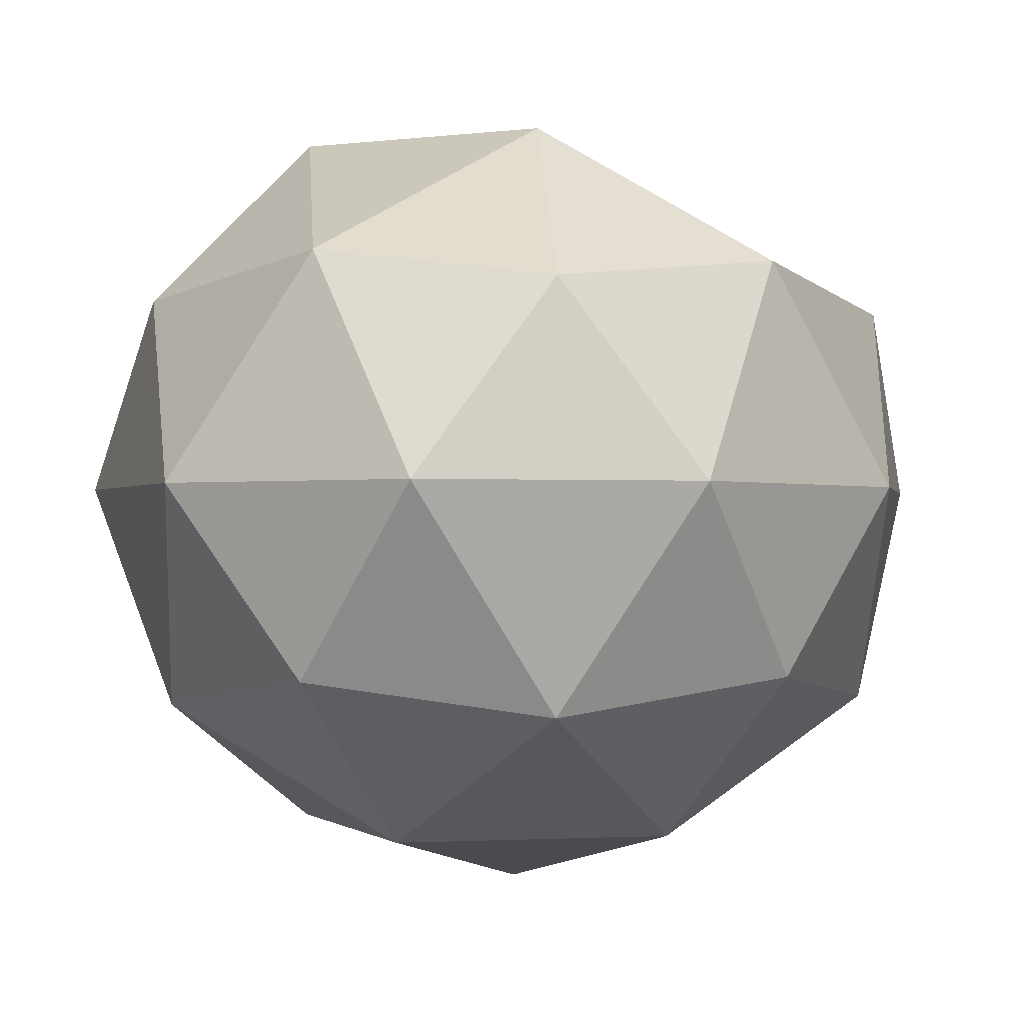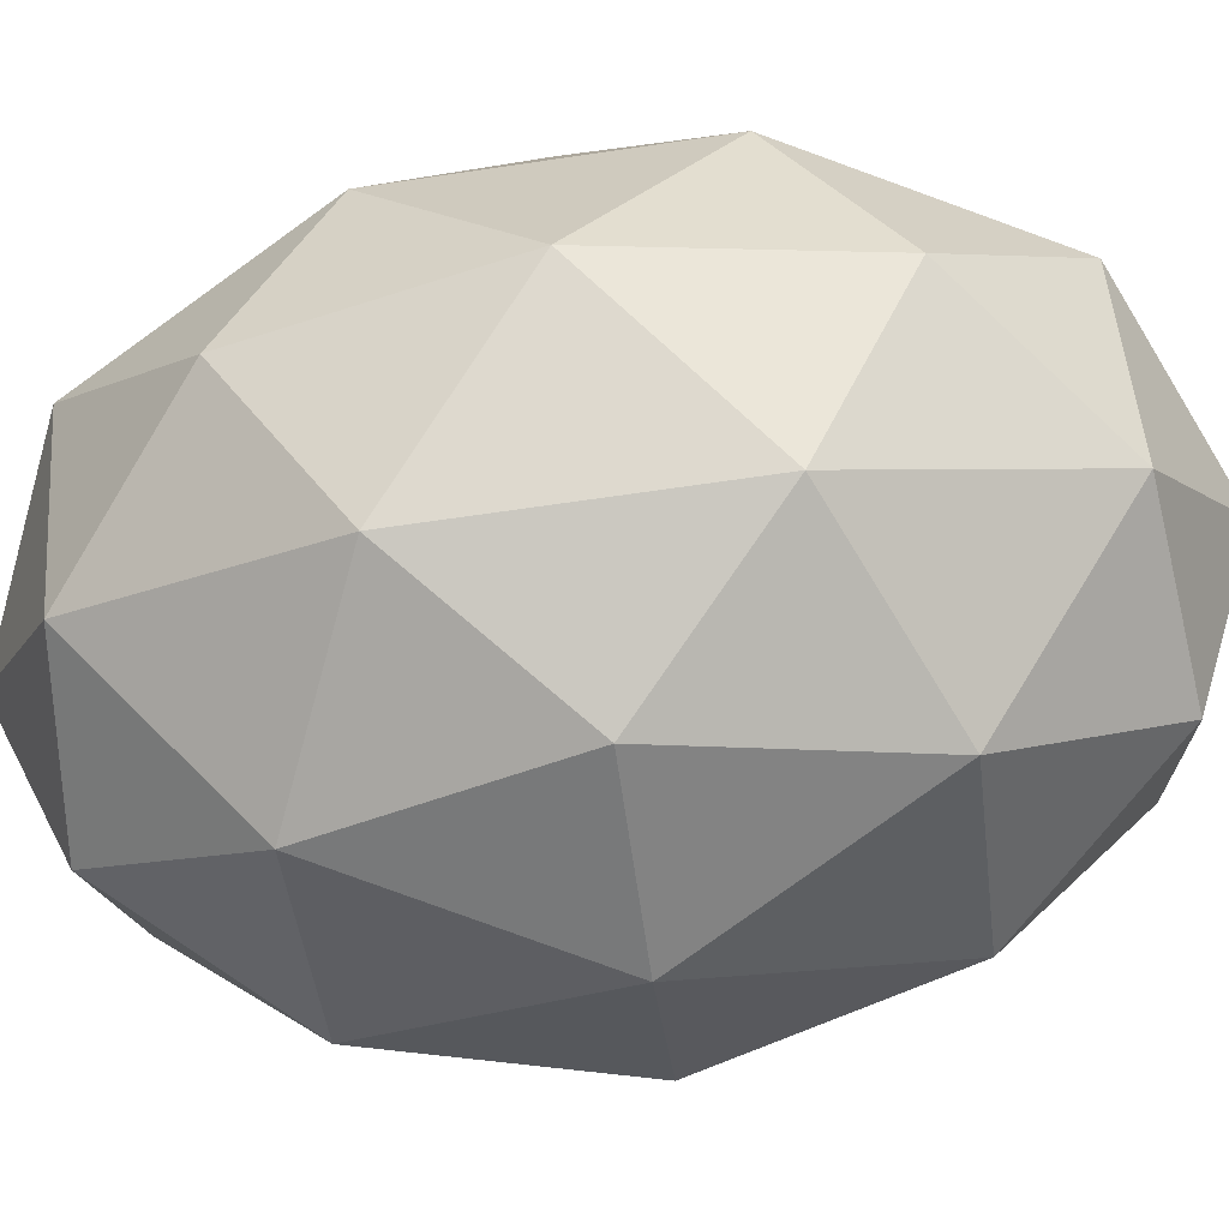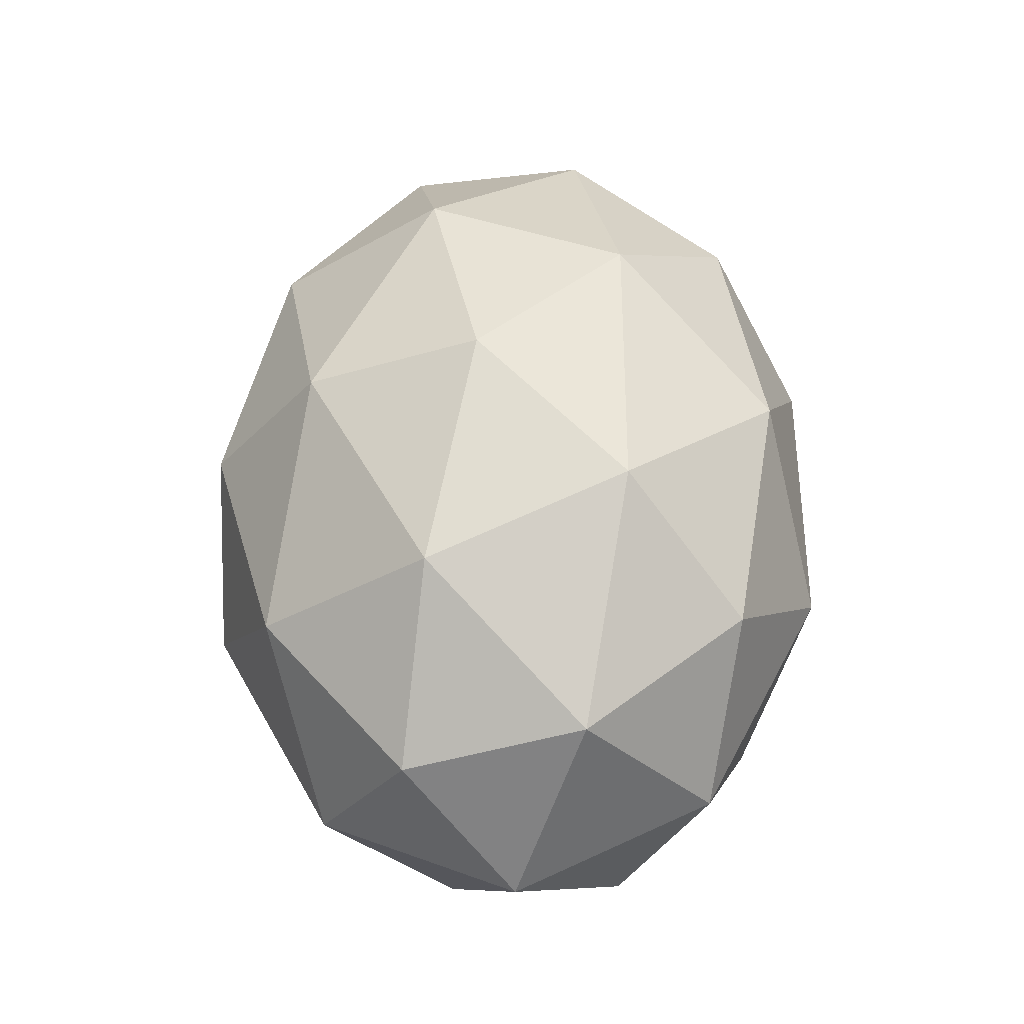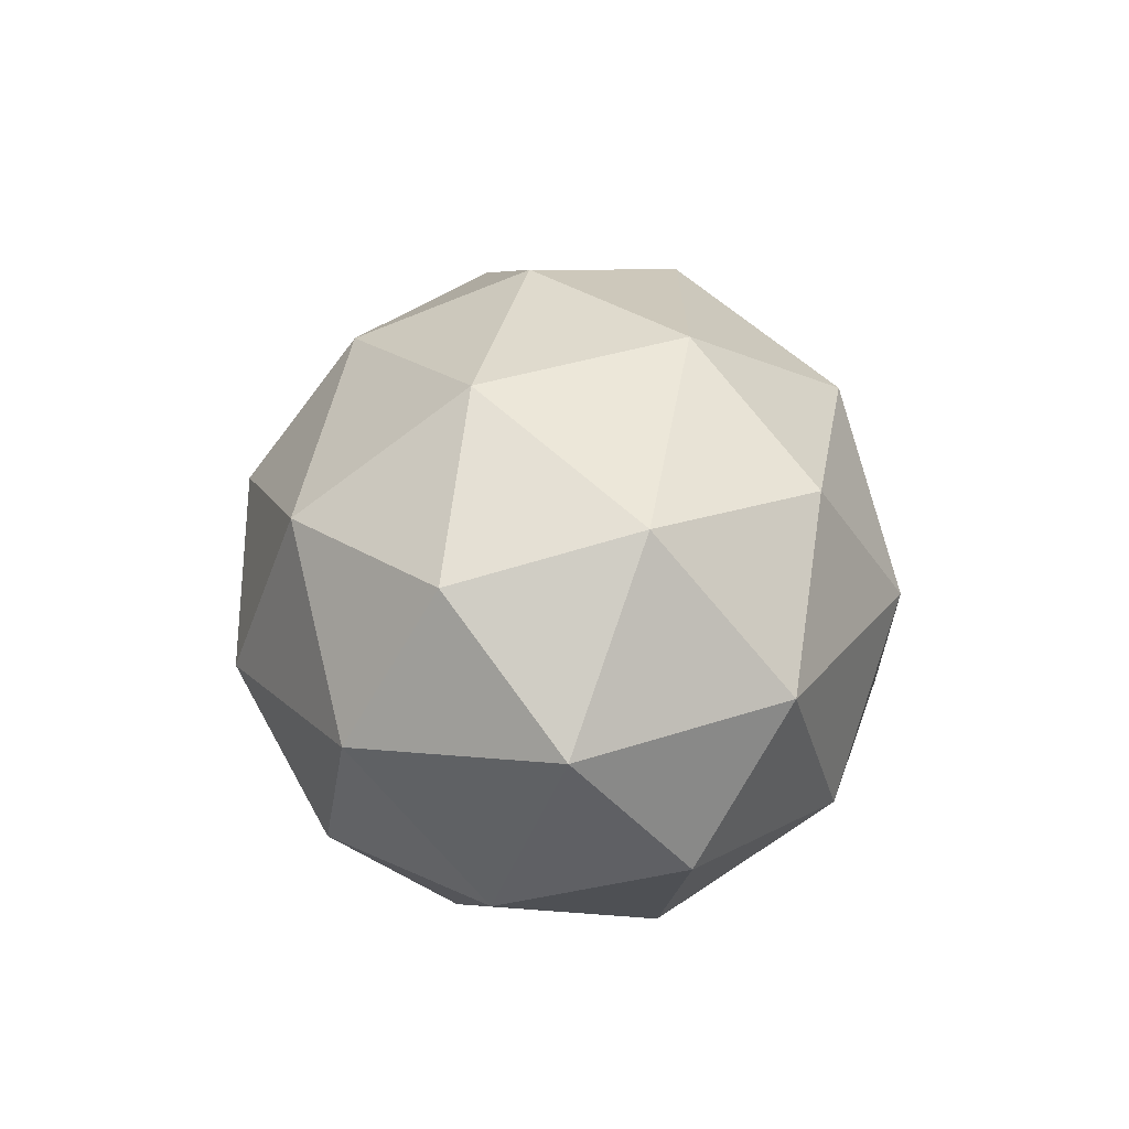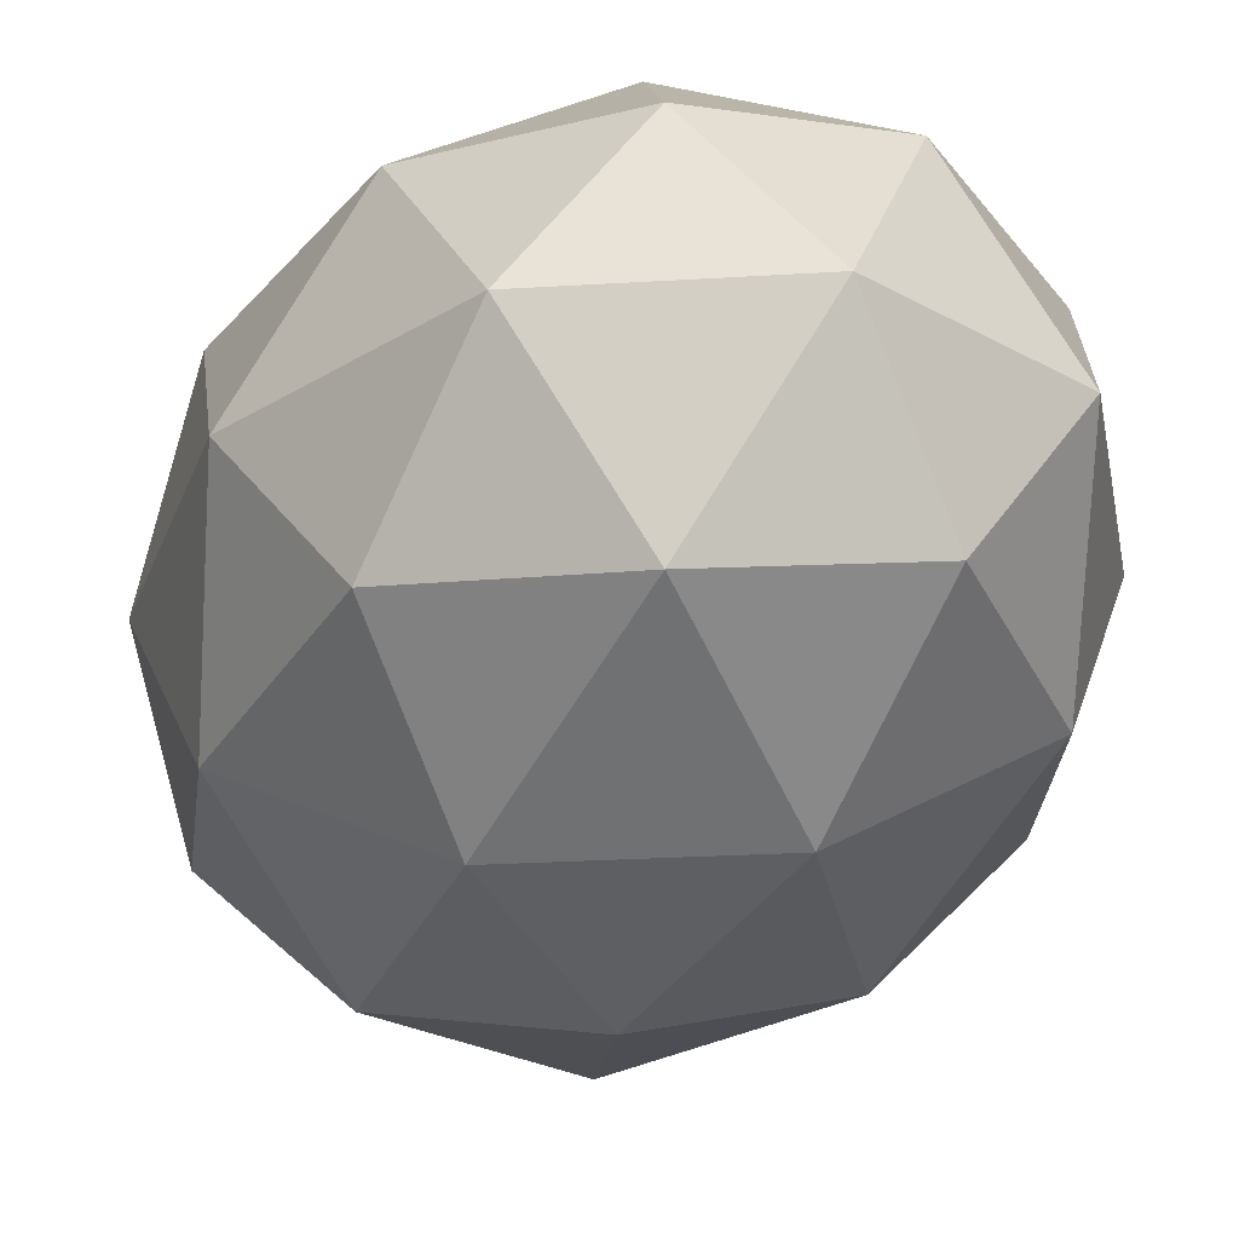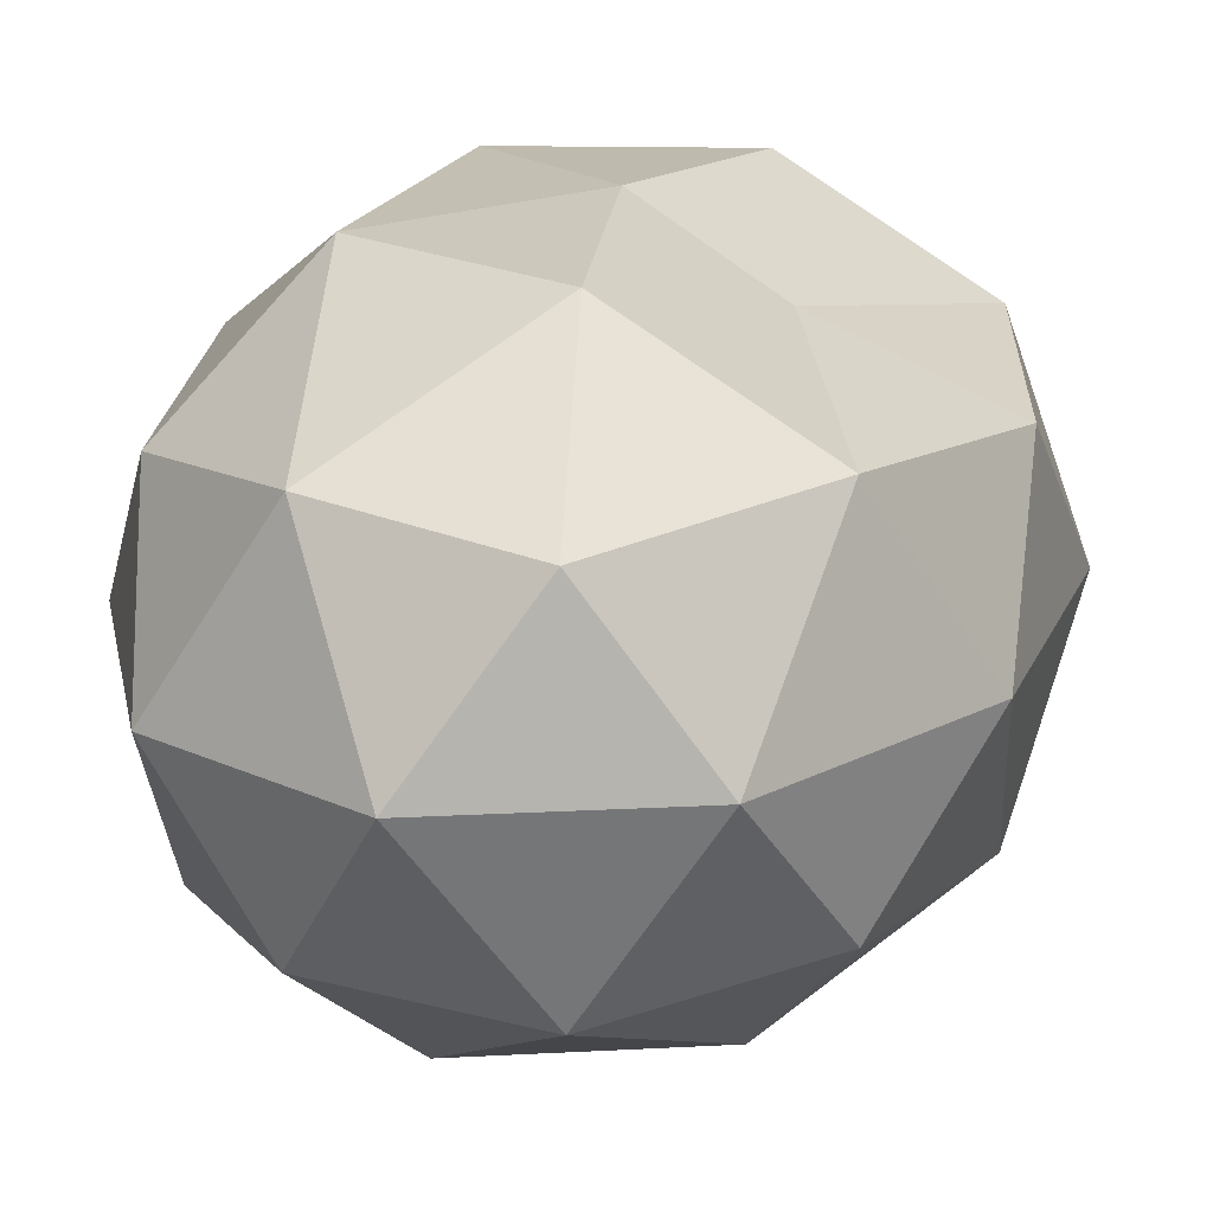
<metadata>
{"format":"obj","ext":"obj","renderer":"f3d","projection":"perspective","resolution":1024,"background":"white","views":[{"elev":-0.8,"azim":9.1,"up":"+Y"},{"elev":-74.6,"azim":98.0,"up":"+Y"},{"elev":-34.7,"azim":6.9,"up":"+Z"},{"elev":-70.4,"azim":6.6,"up":"+Z"},{"elev":-26.2,"azim":162.1,"up":"+Y"},{"elev":19.1,"azim":17.7,"up":"+Y"}]}
</metadata>
<code>
o head
v 0.01207 0.3507 0.000486
v -0.2981 0.175 -0.2892
v 0.1139 0.175 -0.4679
v 0.3665 0.1769 -0.000298
v 0.1134 0.1774 0.4696
v -0.2981 0.175 0.2892
v -0.1139 -0.175 -0.4679
v 0.2981 -0.175 -0.2892
v 0.2982 -0.175 0.2892
v -0.1139 -0.175 0.4679
v -0.3685 -0.175 0
v 0 -0.3912 0
v 0.06671 0.3322 -0.2745
v -0.1747 0.3392 -0.1715
v -0.1083 0.2058 -0.445
v -0.3505 0.2057 0
v -0.1746 0.3354 0.1703
v 0.1615 0.2595 8.9e-05
v 0.2838 0.2055 -0.275
v 0.06662 0.3325 0.276
v 0.2844 0.2057 0.2752
v -0.1079 0.2056 0.445
v -0.3918 0 -0.17
v -0.3918 0 0.17
v 0 0 -0.55
v -0.2422 0 -0.445
v 0.3885 0.000725 -0.1691
v 0.2422 0 -0.445
v 0.2422 0 0.445
v 0.3873 -1e-06 0.1688
v -0.2422 0 0.445
v 0 0 0.55
v -0.2835 -0.2057 -0.275
v 0.1083 -0.2057 -0.445
v 0.3505 -0.2057 -5e-06
v 0.1083 -0.2057 0.445
v -0.2835 -0.2057 0.275
v -0.06693 -0.3328 -0.275
v -0.2166 -0.3328 0
v 0.1752 -0.3328 -0.17
v 0.1752 -0.3328 0.17
v -0.06693 -0.3328 0.275
f 1 14 13
f 2 14 16
f 1 13 18
f 1 18 20
f 1 20 17
f 2 16 23
f 3 15 25
f 4 19 27
f 5 21 29
f 6 22 31
f 2 23 26
f 3 25 28
f 4 27 30
f 5 29 32
f 6 31 24
f 7 33 38
f 8 34 40
f 9 35 41
f 10 36 42
f 11 37 39
f 39 42 12
f 39 37 42
f 37 10 42
f 42 41 12
f 42 36 41
f 36 9 41
f 41 40 12
f 41 35 40
f 35 8 40
f 40 38 12
f 40 34 38
f 34 7 38
f 38 39 12
f 38 33 39
f 33 11 39
f 24 37 11
f 24 31 37
f 31 10 37
f 32 36 10
f 32 29 36
f 29 9 36
f 30 35 9
f 30 27 35
f 27 8 35
f 28 34 8
f 28 25 34
f 25 7 34
f 26 33 7
f 26 23 33
f 23 11 33
f 31 32 10
f 31 22 32
f 22 5 32
f 29 30 9
f 29 21 30
f 21 4 30
f 27 28 8
f 27 19 28
f 19 3 28
f 25 26 7
f 25 15 26
f 15 2 26
f 23 24 11
f 23 16 24
f 16 6 24
f 17 22 6
f 17 20 22
f 20 5 22
f 20 21 5
f 20 18 21
f 18 4 21
f 18 19 4
f 18 13 19
f 13 3 19
f 16 17 6
f 16 14 17
f 14 1 17
f 13 15 3
f 13 14 15
f 14 2 15

</code>
